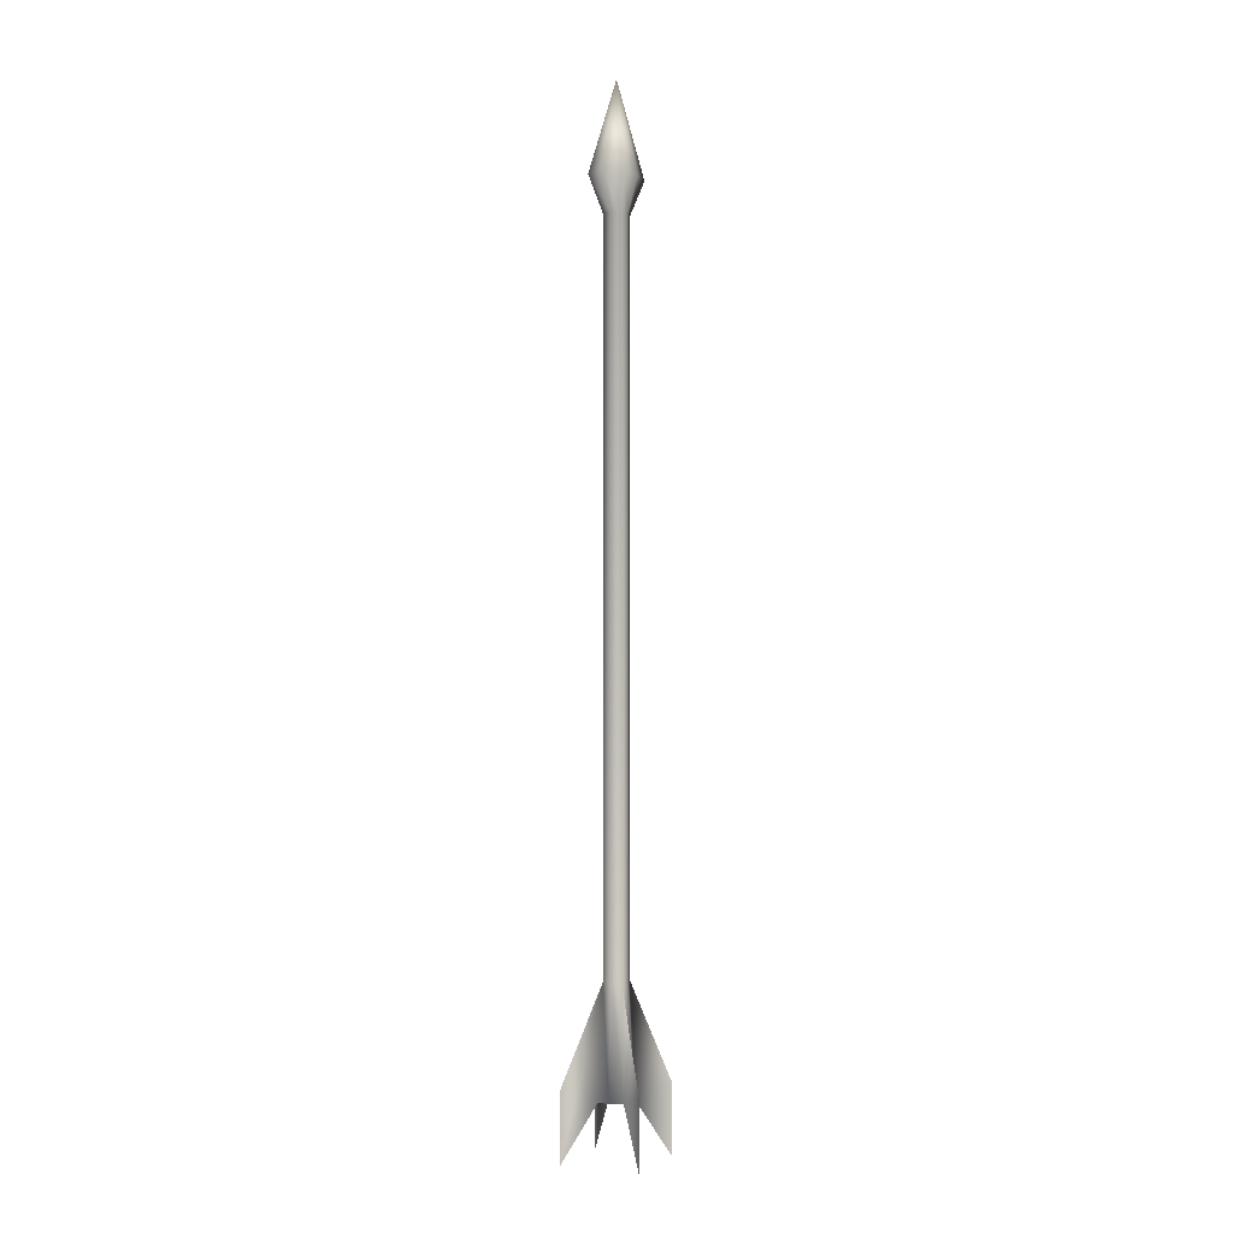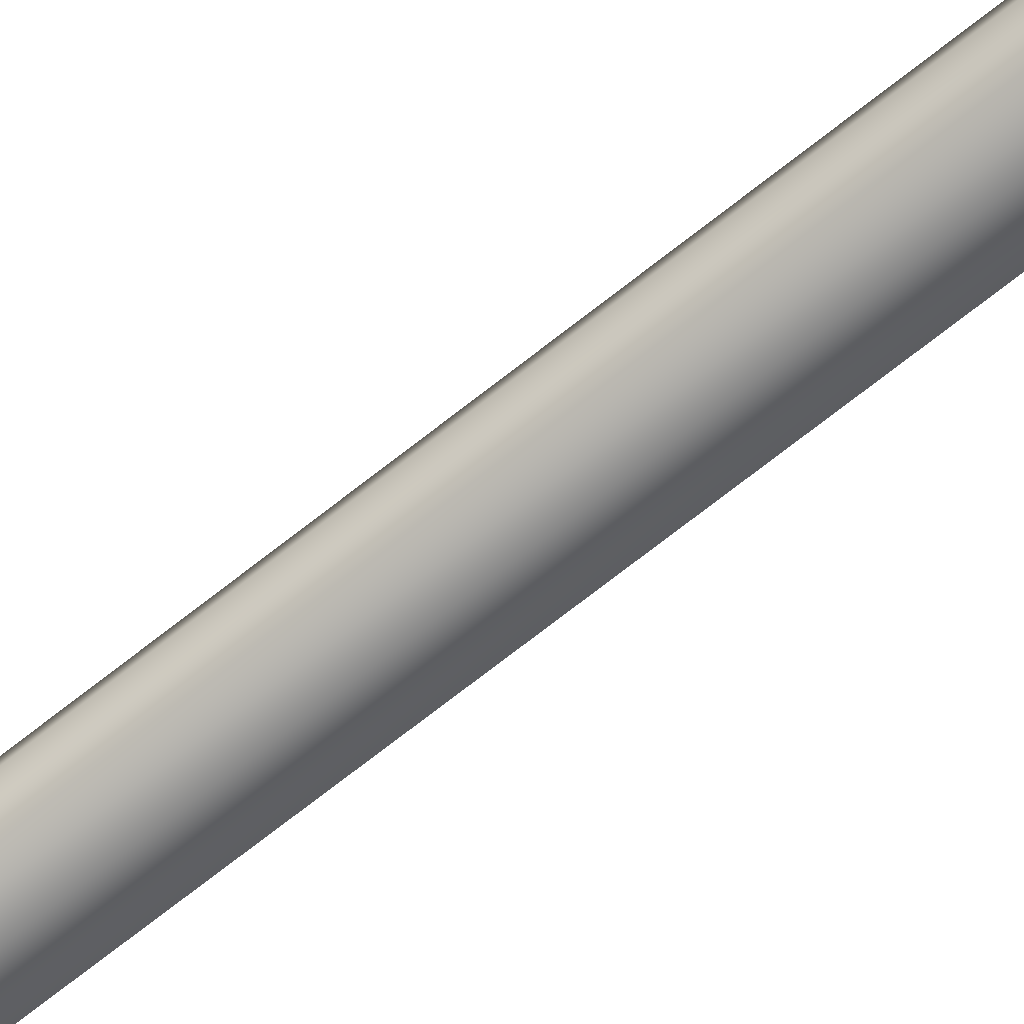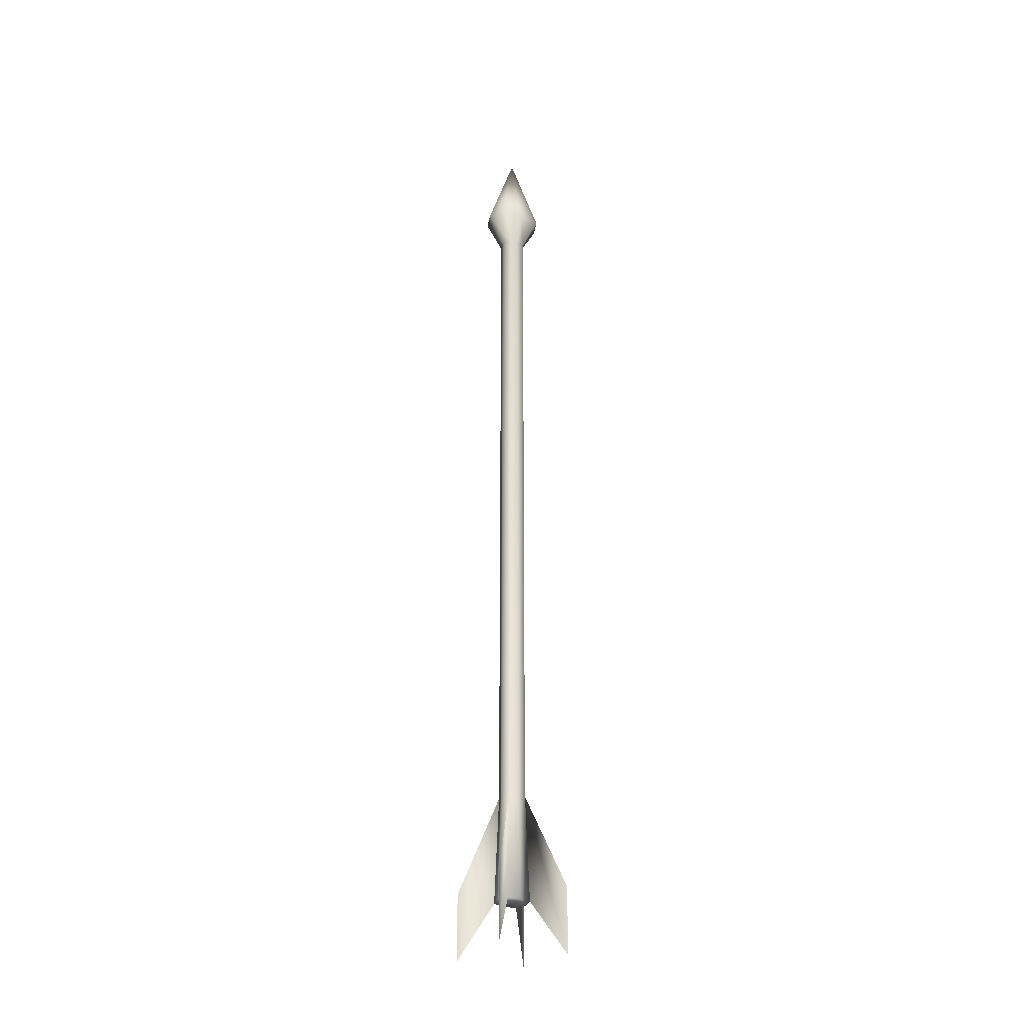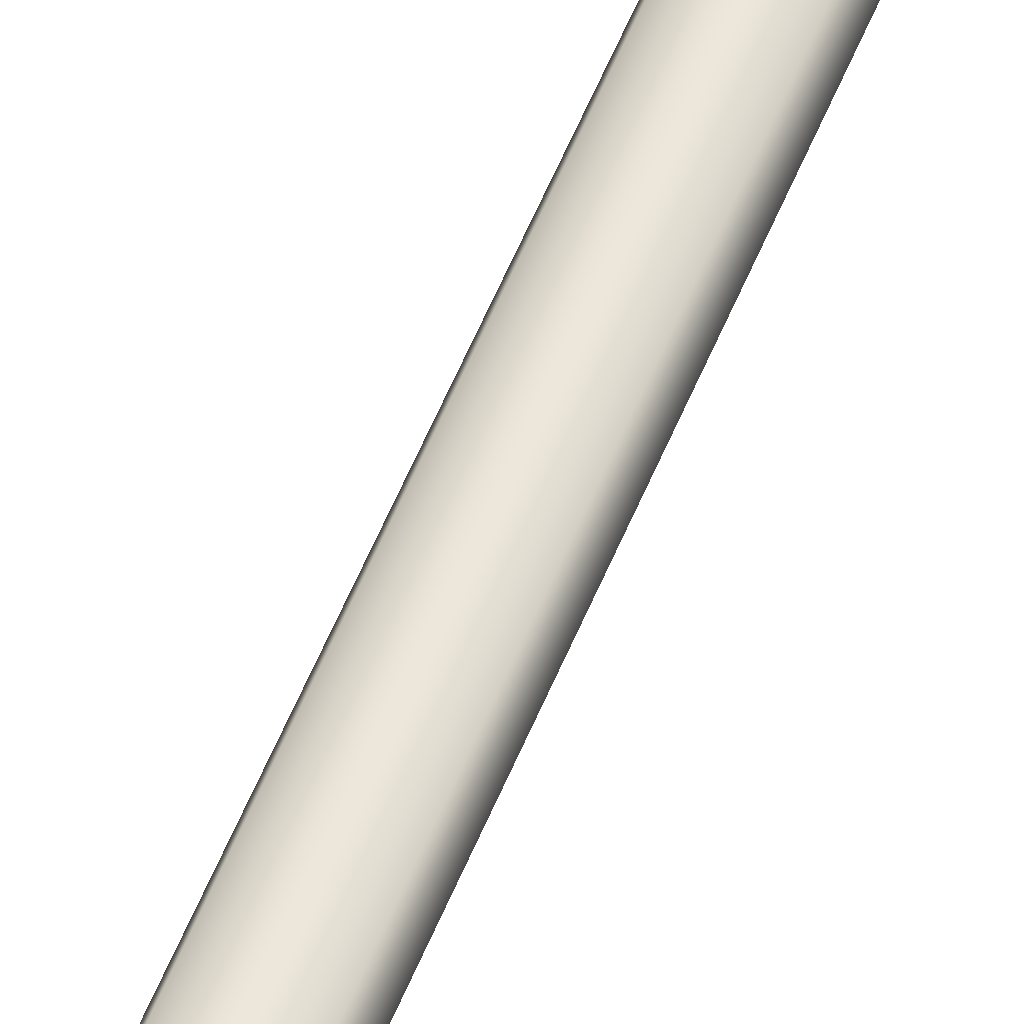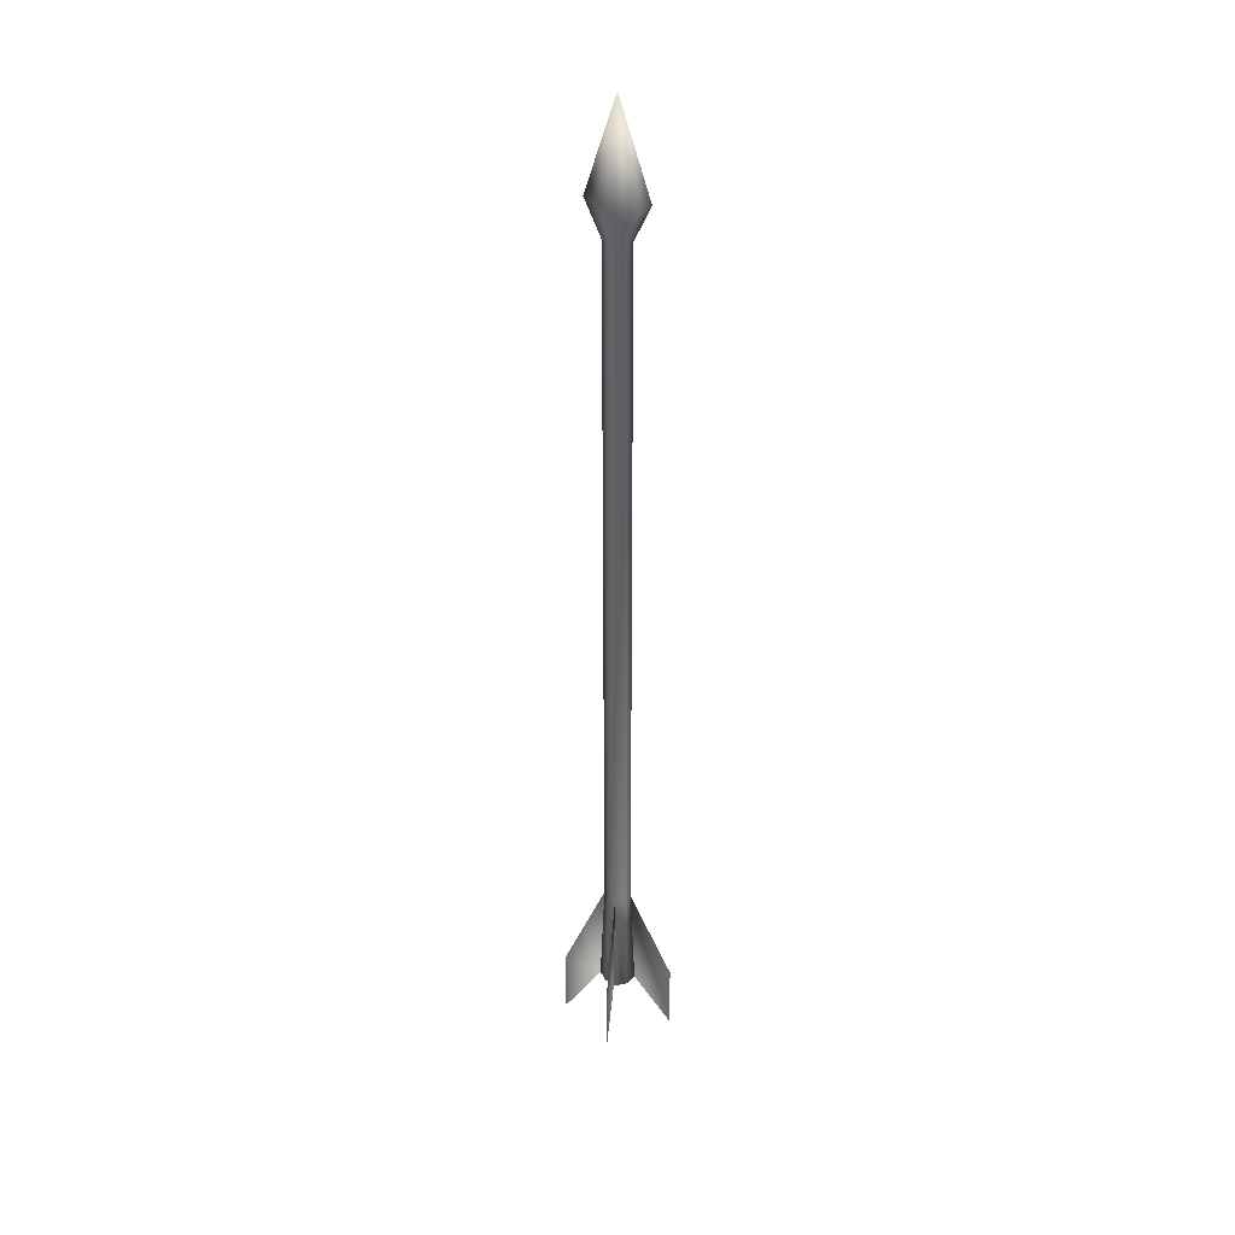
<metadata>
{"format":"obj","ext":"obj","renderer":"f3d","projection":"perspective","resolution":1024,"background":"white","views":[{"elev":-1.6,"azim":113.7,"up":"+Y"},{"elev":-60.2,"azim":-49.2,"up":"+Z"},{"elev":-30.1,"azim":-32.1,"up":"+Y"},{"elev":57.6,"azim":-157.8,"up":"+Z"},{"elev":33.6,"azim":-122.9,"up":"+Y"}]}
</metadata>
<code>
o Cube_Cube.001
v -0.08294 3.605 0.08141
v -0.08294 -2.505 0.08141
v -0.08294 3.605 -0.08141
v -0.08294 -2.505 -0.08141
v 0.08294 3.605 0.08141
v 0.08294 -2.505 0.08141
v 0.08294 3.605 -0.08141
v 0.08294 -2.505 -0.08141
v 0.1103 -3.446 -0.1103
v -0.1103 -3.446 -0.1103
v -0.1103 -3.446 0.1103
v 0.1103 -3.446 0.1103
v -0.3379 -3.336 0.3379
v -0.3379 -3.336 -0.3379
v 0.3379 -3.336 0.3379
v 0.3379 -3.336 -0.3379
v 0.3379 -3.924 -0.3379
v -0.3379 -3.924 -0.3379
v -0.3379 -3.924 0.3379
v 0.3379 -3.924 0.3379
v -0.109 3.605 0
v -0.109 -2.505 0
v 0.109 3.605 0
v 0.109 -2.505 0
v 0.145 -3.446 0
v -0.145 -3.446 0
v 0 3.605 -0.0967
v 0 -2.505 -0.0967
v 0 3.605 0.0967
v 0 -2.505 0.0967
v 0 -3.446 0.1311
v 0 -3.446 -0.1311
v 0 -3.446 0
v -0.2077 3.906 0.156
v -0.2077 3.906 -0.156
v 0.2077 3.906 0.156
v 0.2077 3.906 -0.156
v -0.2731 3.906 0
v 0.2731 3.906 0
v 0 3.906 -0.1853
v 0 3.906 0.1853
v 0 4.701 0
f 21 3 4 22
f 27 7 8 28
f 23 5 6 24
f 29 1 2 30
f 22 26 11 2
f 30 31 12 6
f 33 31 11 26
f 28 32 10 4
f 24 25 9 8
f 6 12 25 24
f 32 33 26 10
f 4 10 26 22
f 7 23 24 8
f 1 21 22 2
f 9 25 33 32
f 8 9 32 28
f 25 12 31 33
f 2 11 31 30
f 5 29 30 6
f 3 27 28 4
f 3 35 40 27
f 1 34 38 21
f 7 37 39 23
f 29 41 34 1
f 23 39 36 5
f 27 40 37 7
f 21 38 35 3
f 5 36 41 29
f 41 42 34
f 39 42 36
f 36 42 41
f 35 42 40
f 40 42 37
f 38 42 35
f 37 42 39
f 34 42 38
f 10 18 14 4
f 9 17 16 8
f 2 13 19 11
f 6 15 20 12

</code>
